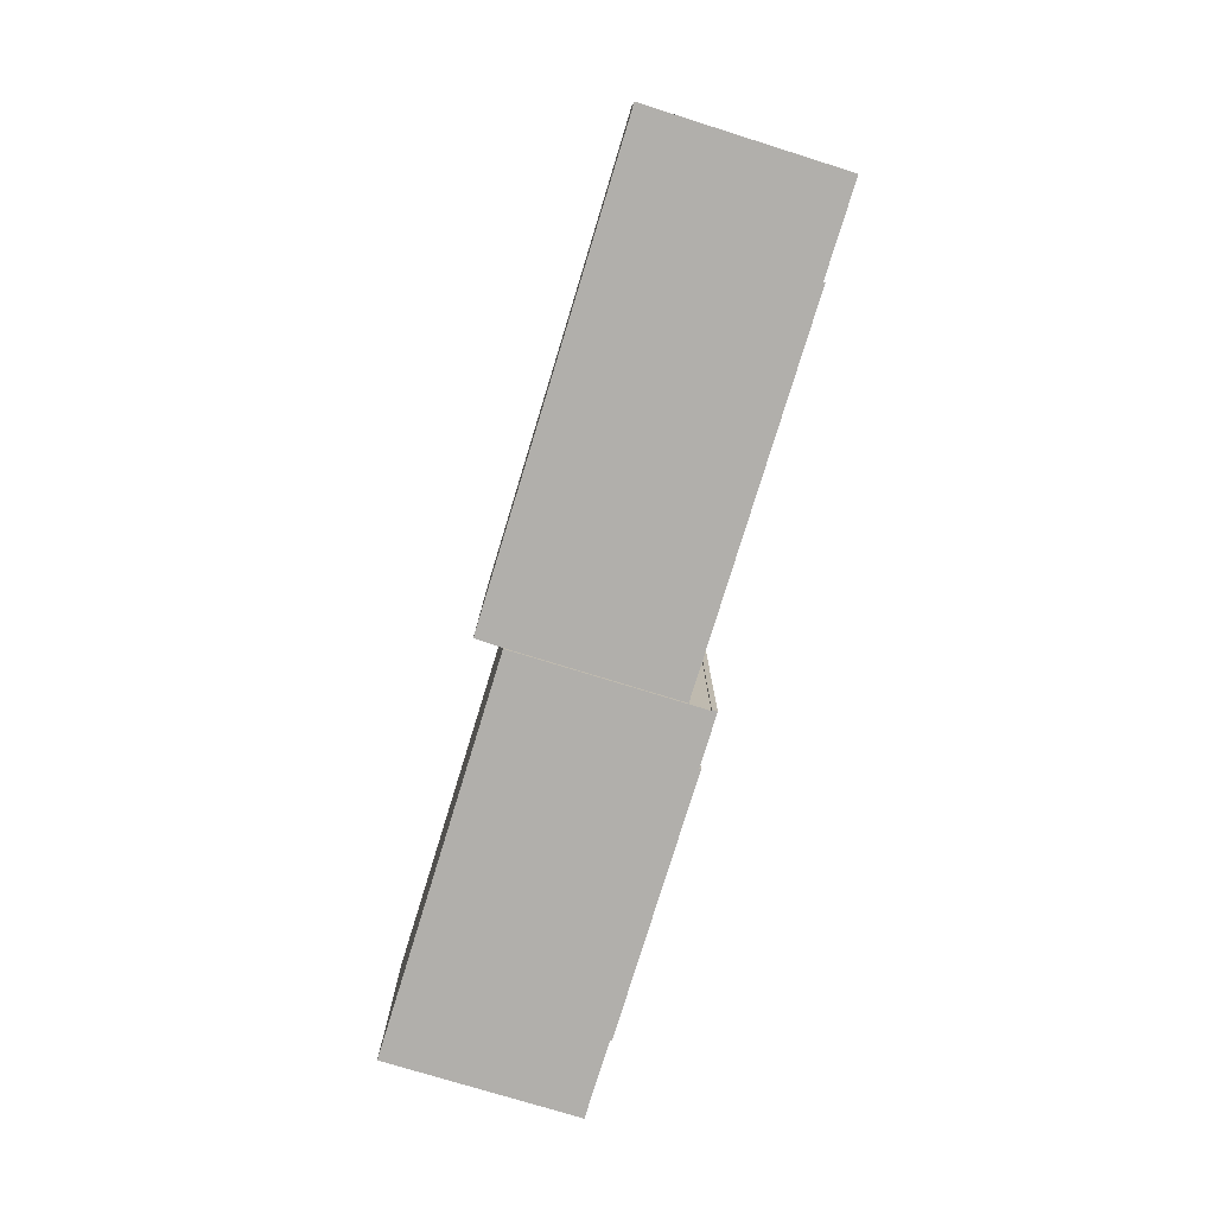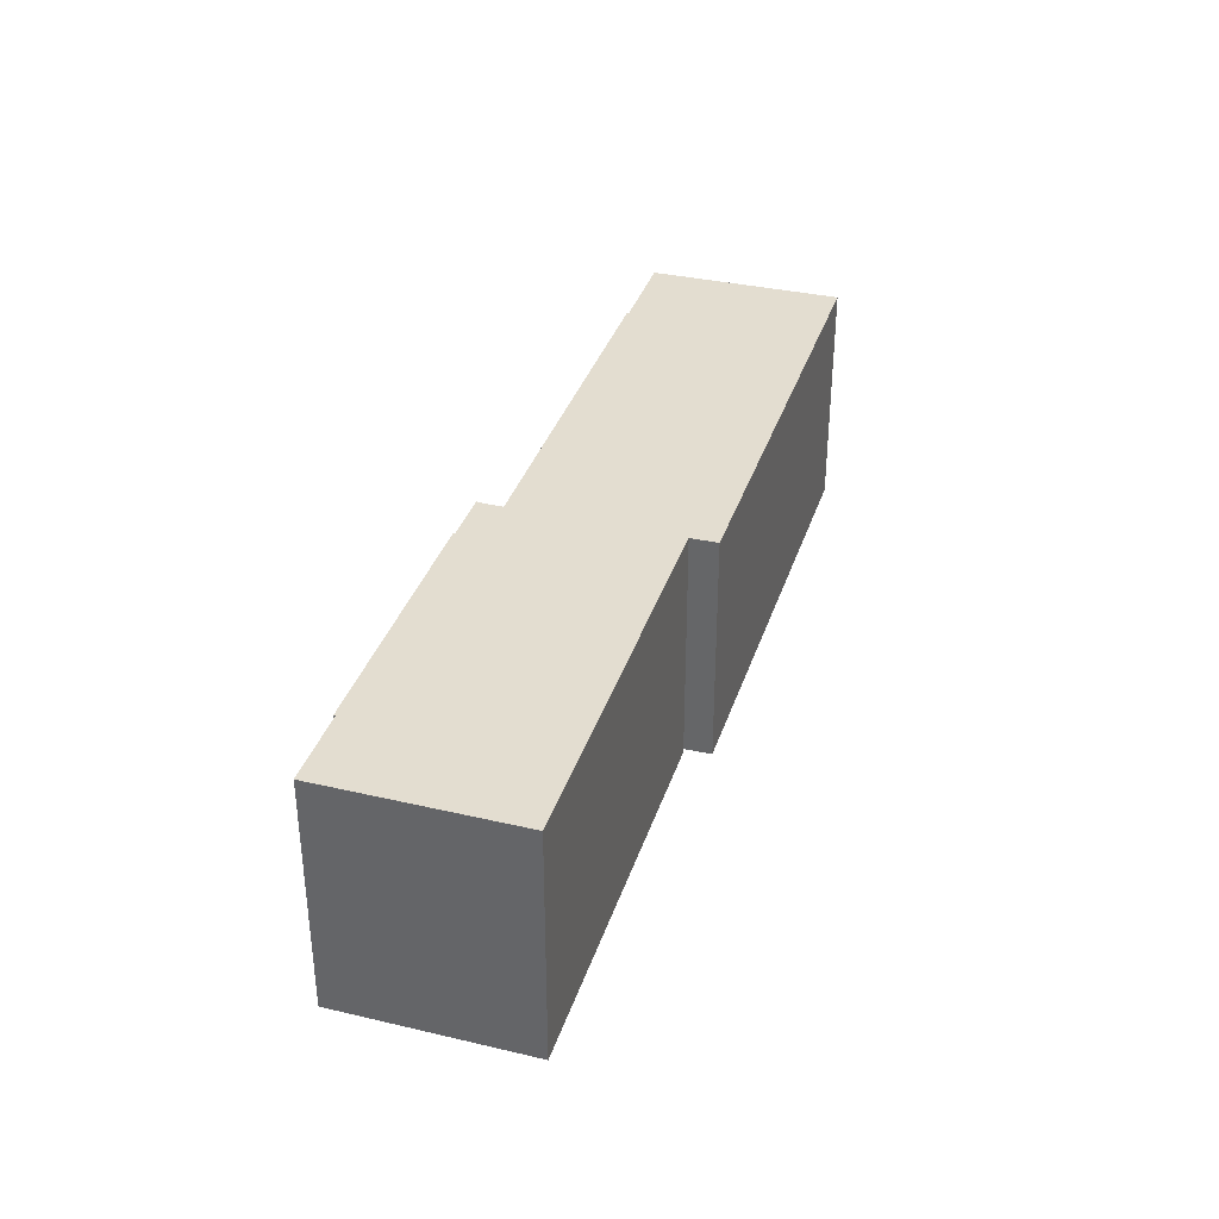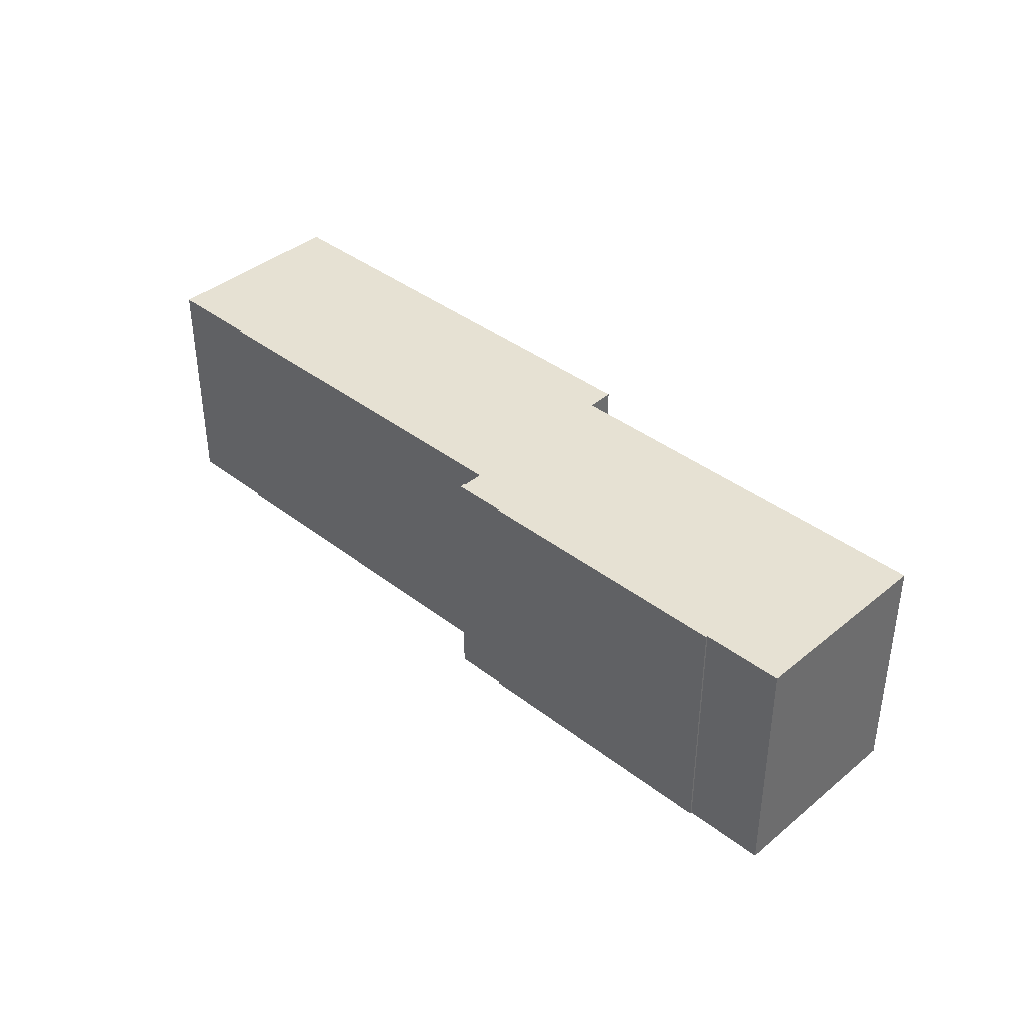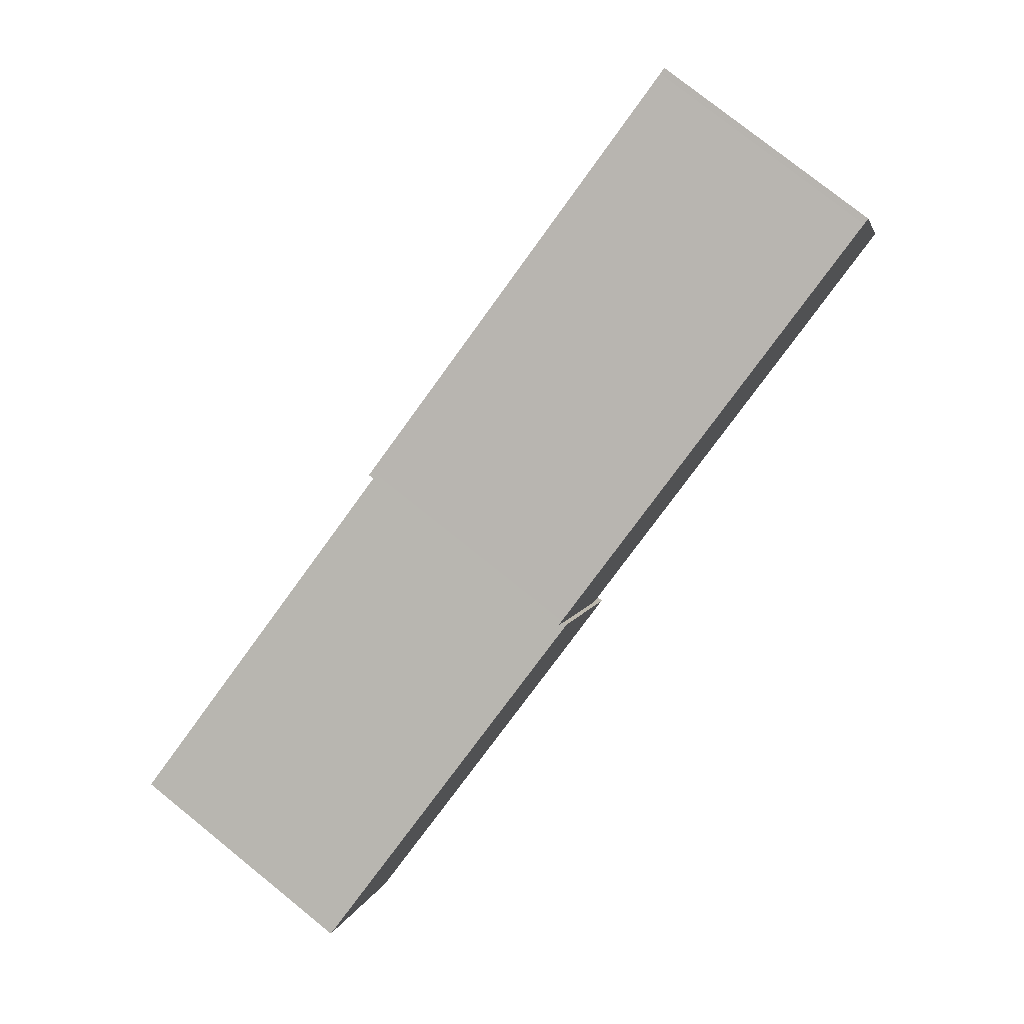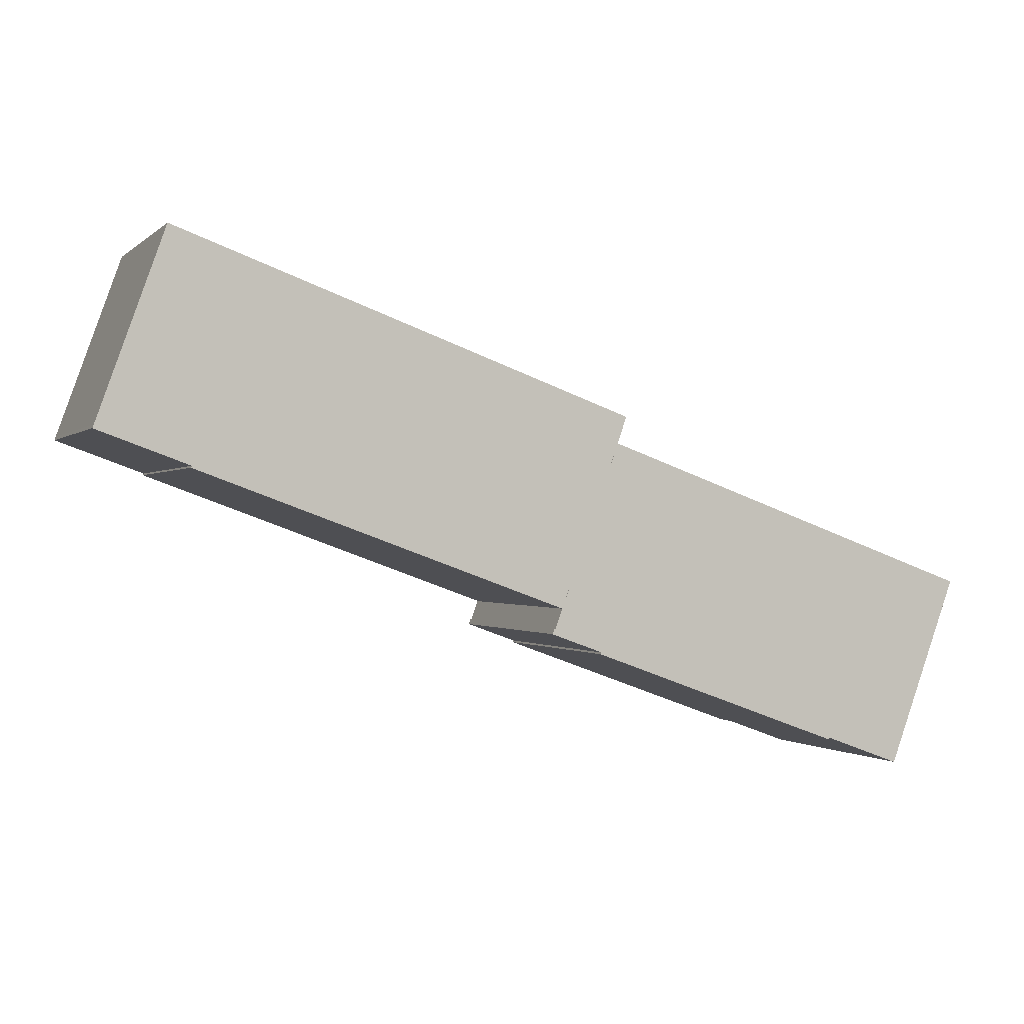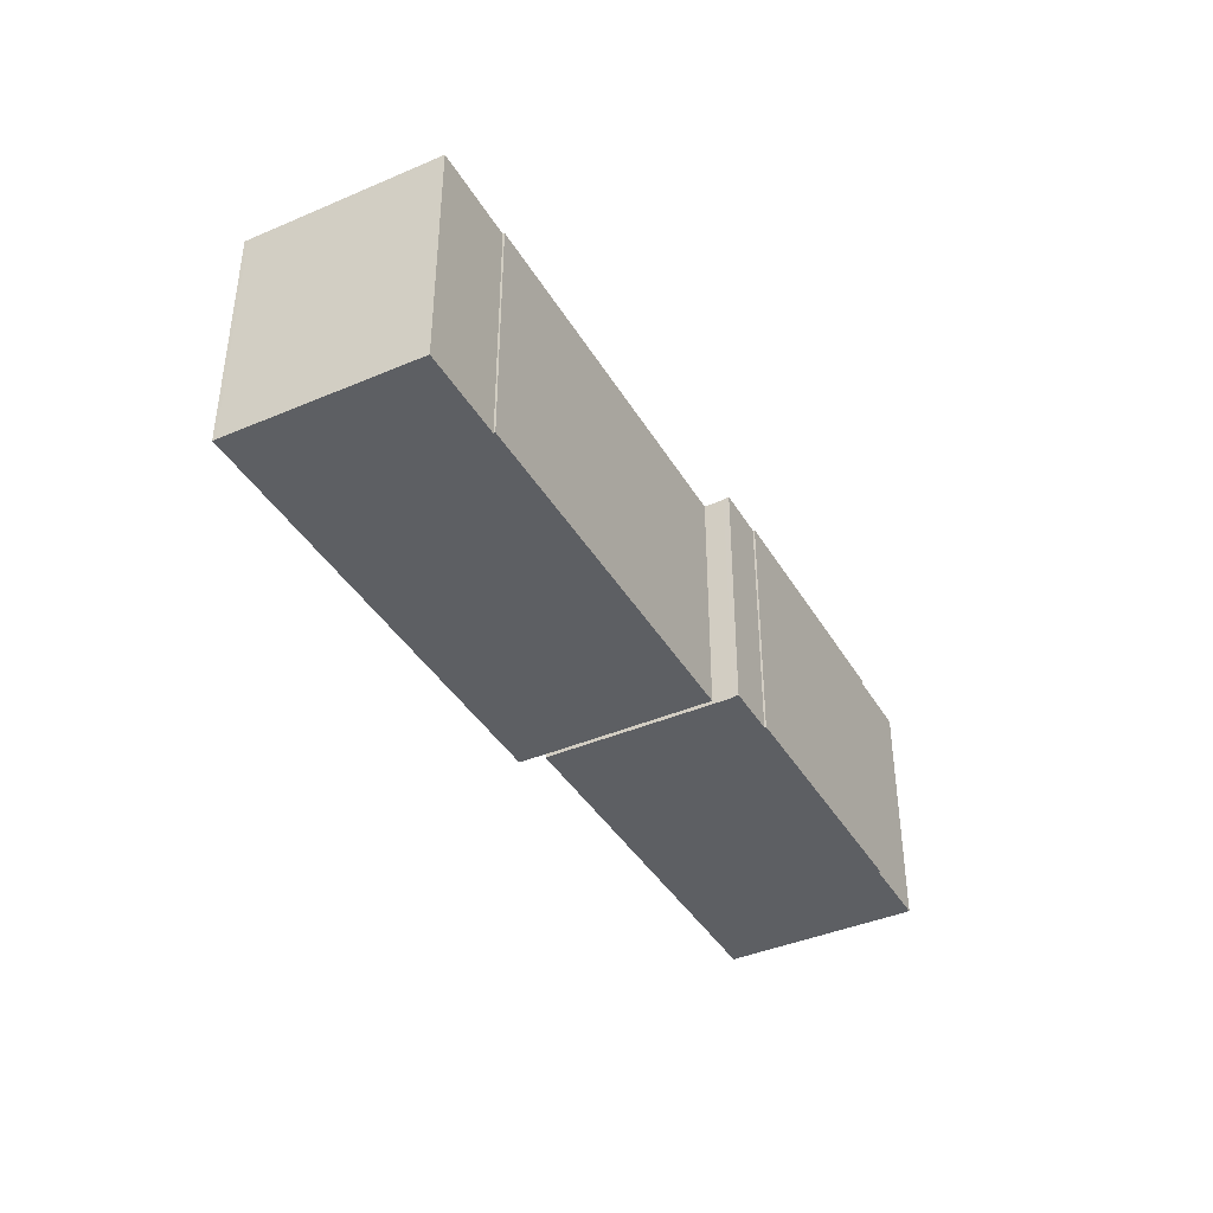
<metadata>
{"format":"obj","ext":"obj","renderer":"f3d","projection":"perspective","resolution":1024,"background":"white","views":[{"elev":-78.2,"azim":52.9,"up":"+Y"},{"elev":35.5,"azim":-93.0,"up":"+Y"},{"elev":38.9,"azim":-156.0,"up":"+Y"},{"elev":78.3,"azim":-51.3,"up":"+Z"},{"elev":-0.7,"azim":159.1,"up":"+Z"},{"elev":-40.2,"azim":98.0,"up":"+Y"}]}
</metadata>
<code>
v  23.75 1.367e-16 -2.232
v  21.13 2.146e-16 -3.505
v  23.85 1.539e-16 -2.514
v  23.69 1.379e-16 -2.253
v  23.31 7.418e-17 -1.211
v  20.19 -4.495e-16 7.341
v  7.713 5.201e-16 -8.494
v  21.16 2.203e-16 -3.598
v  17.46 -3.888e-16 6.35
v  7.679 5.143e-16 -8.399
v  0.2818 -6.27e-18 0.1024
v  3.643 6.043e-16 -9.869
v  0.4565 7.569e-17 -1.236
v  0 0 0
v  20.19 0.2 7.341
v  19.98 0.2 8.834
v  19.71 0.2 8.738
v  43.42 0.2 17.41
v  23.31 0.2 -1.211
v  25.45 0.2 -0.4314
v  42.54 0.2 5.896
v  42.58 0.2 5.803
v  43.73 0.2 17.53
v  43.8 0.2 17.36
v  44.29 0.2 15.97
v  45.32 0.2 13.08
v  47.21 0.2 7.799
v  47.28 0.2 7.61
v  23.85 12.81 -2.514
v  23.69 12.81 -2.253
v  23.75 12.81 -2.232
v  23.31 12.81 -1.212
v  17.46 12.81 6.35
v  20.19 12.81 7.34
v  0.2821 12.81 0.102
v  21.13 12.81 -3.505
v  21.16 12.81 -3.598
v  7.679 12.81 -8.4
v  7.713 12.81 -8.494
v  0.0002727 12.81 -0.0004064
v  0.4568 12.81 -1.237
v  3.644 12.81 -9.869
v  20.19 12.81 7.34
v  25.45 12.81 -0.4318
v  23.31 12.81 -1.212
v  19.71 12.81 8.737
v  19.98 12.81 8.833
v  43.42 12.81 17.41
v  42.54 12.81 5.896
v  42.58 12.81 5.803
v  47.28 12.81 7.61
v  47.21 12.81 7.799
v  45.32 12.81 13.08
v  43.73 12.81 17.53
v  44.29 12.81 15.97
v  43.8 12.81 17.36
g defaultobject
f 1 2 3
f 2 1 4
f 2 4 5
f 2 5 6
f 2 7 8
f 7 2 6
f 7 6 9
f 7 9 10
f 10 9 11
f 10 11 12
f 12 11 13
f 13 11 14
f 15 16 17
f 16 15 18
f 18 15 19
f 18 19 20
f 18 20 21
f 21 20 22
f 18 21 23
f 23 21 24
f 21 25 24
f 25 21 26
f 26 21 27
f 27 21 28
f 29 30 31
f 32 33 34
f 33 32 35
f 35 32 30
f 35 30 29
f 35 29 36
f 35 36 37
f 35 37 38
f 38 37 39
f 35 38 40
f 40 38 41
f 42 41 38
f 43 44 45
f 44 43 46
f 44 46 47
f 44 47 48
f 44 48 49
f 44 49 50
f 49 48 51
f 51 48 52
f 52 48 53
f 53 48 54
f 53 54 55
f 55 54 56
f 22 49 21
f 49 22 50
f 44 22 20
f 22 44 50
f 45 20 19
f 20 45 44
f 46 15 17
f 15 46 43
f 16 46 17
f 46 16 47
f 18 47 16
f 47 18 48
f 23 48 18
f 48 23 54
f 4 32 5
f 32 4 30
f 1 30 4
f 30 1 31
f 3 31 1
f 31 3 29
f 36 3 2
f 3 36 29
f 8 36 2
f 36 8 37
f 39 8 7
f 8 39 37
f 43 19 15
f 19 43 45
f 38 7 10
f 7 38 39
f 42 10 12
f 10 42 38
f 41 12 13
f 12 41 42
f 40 13 14
f 13 40 41
f 11 40 14
f 40 11 35
f 9 35 11
f 35 9 33
f 6 33 9
f 33 6 34
f 5 34 6
f 34 5 32
f 24 54 23
f 54 24 56
f 25 56 24
f 56 25 55
f 26 55 25
f 55 26 53
f 27 53 26
f 53 27 52
f 28 52 27
f 52 28 51
f 49 28 21
f 28 49 51

</code>
